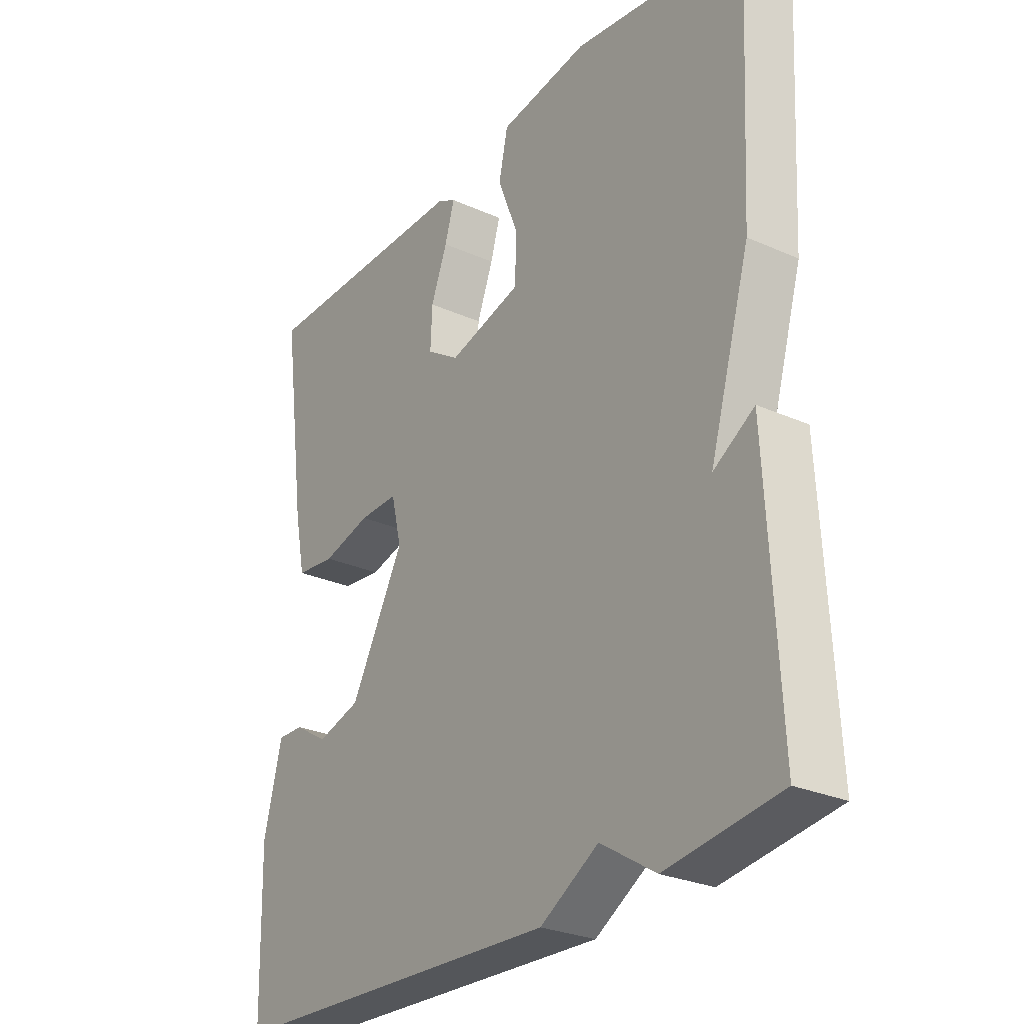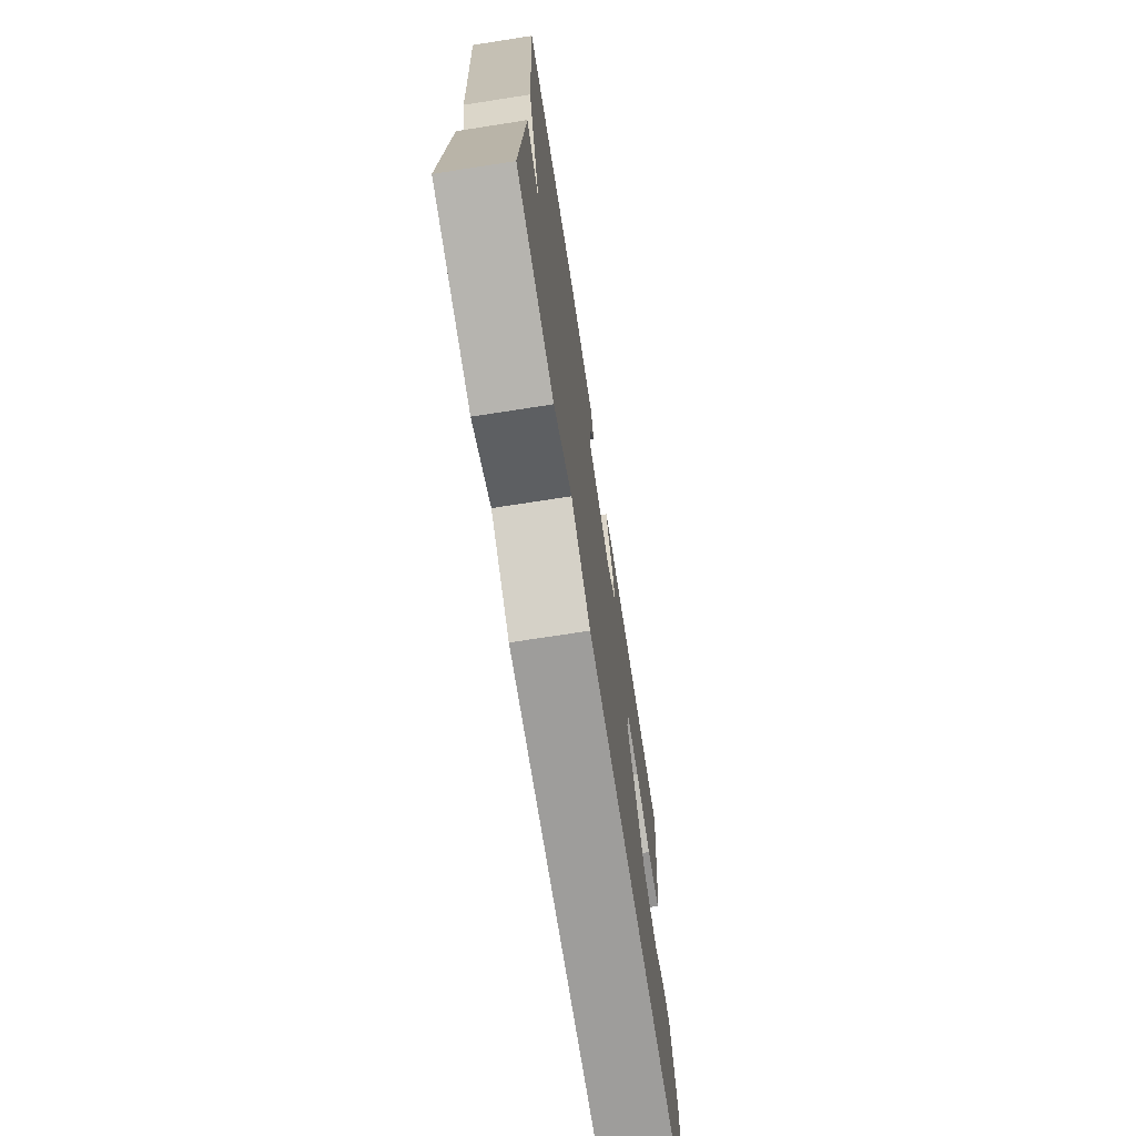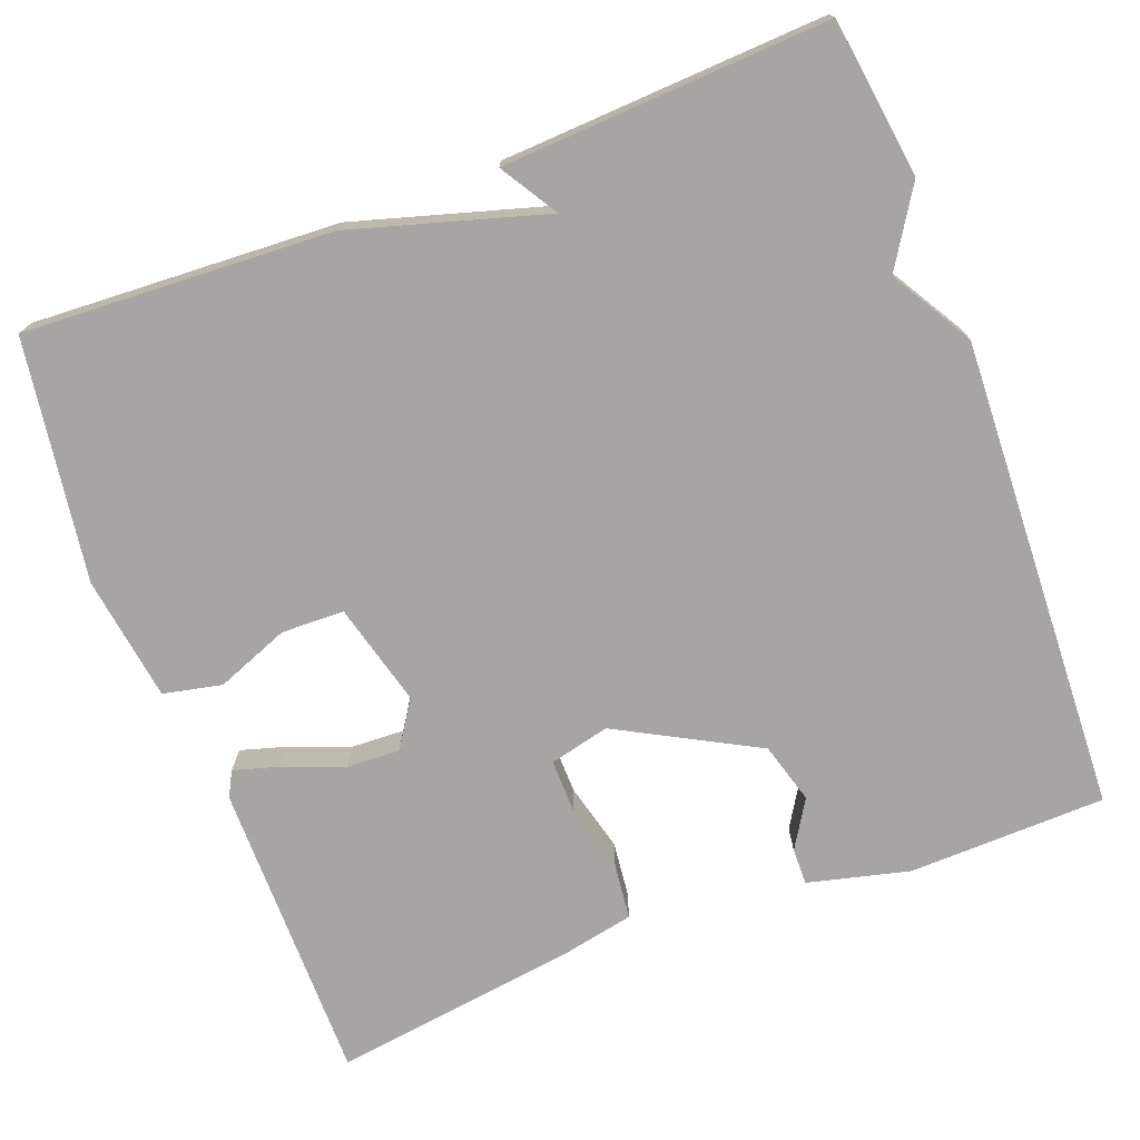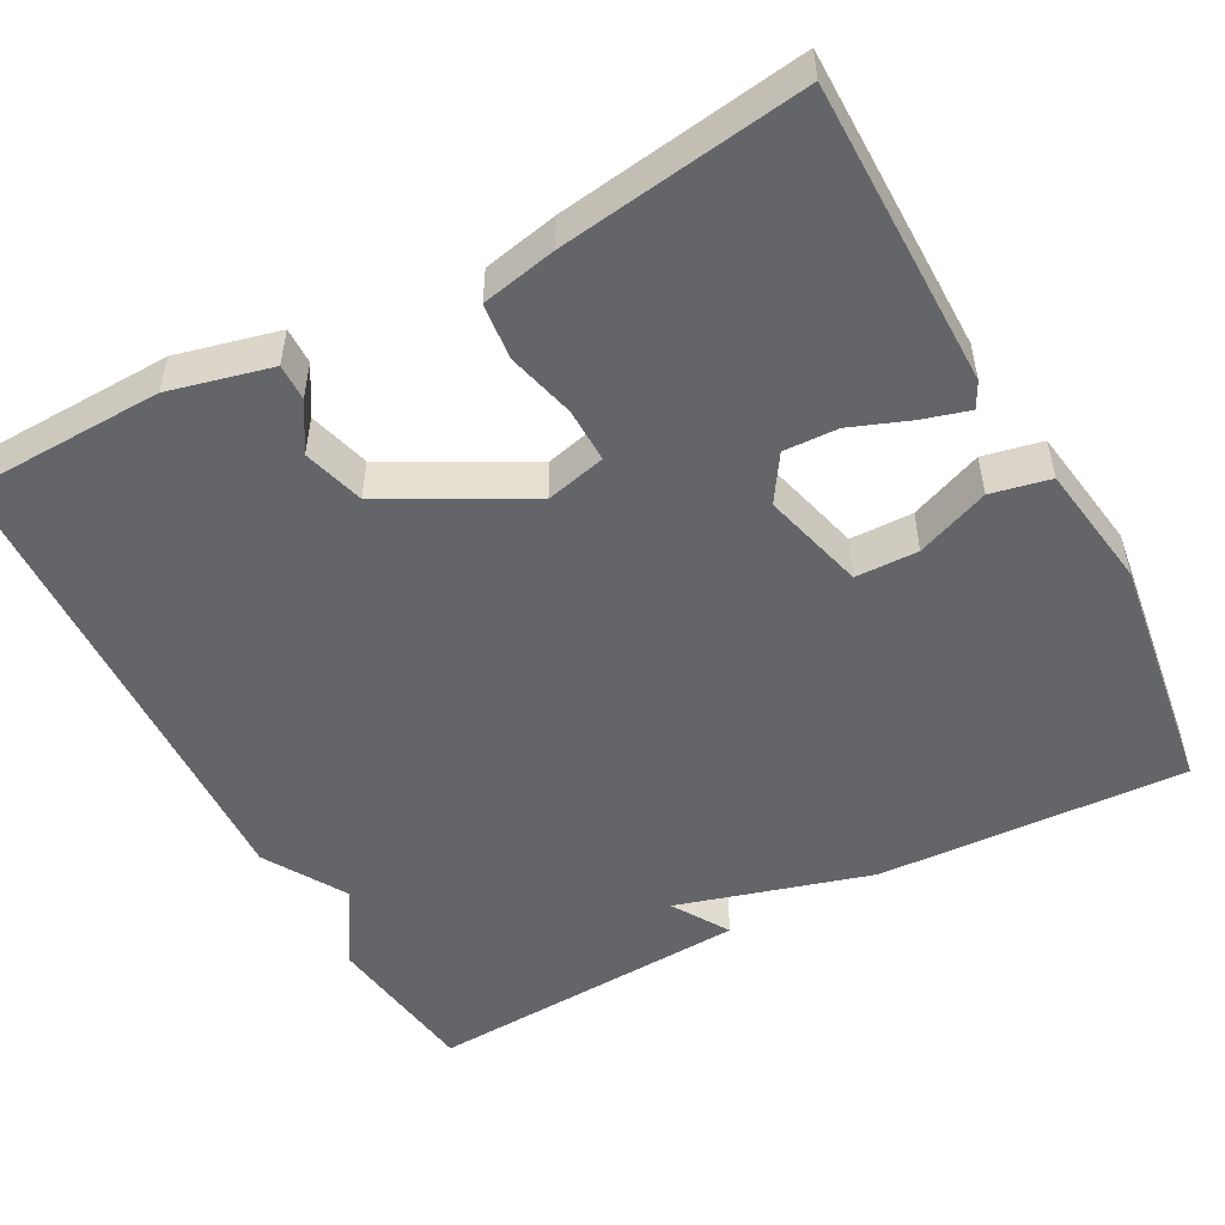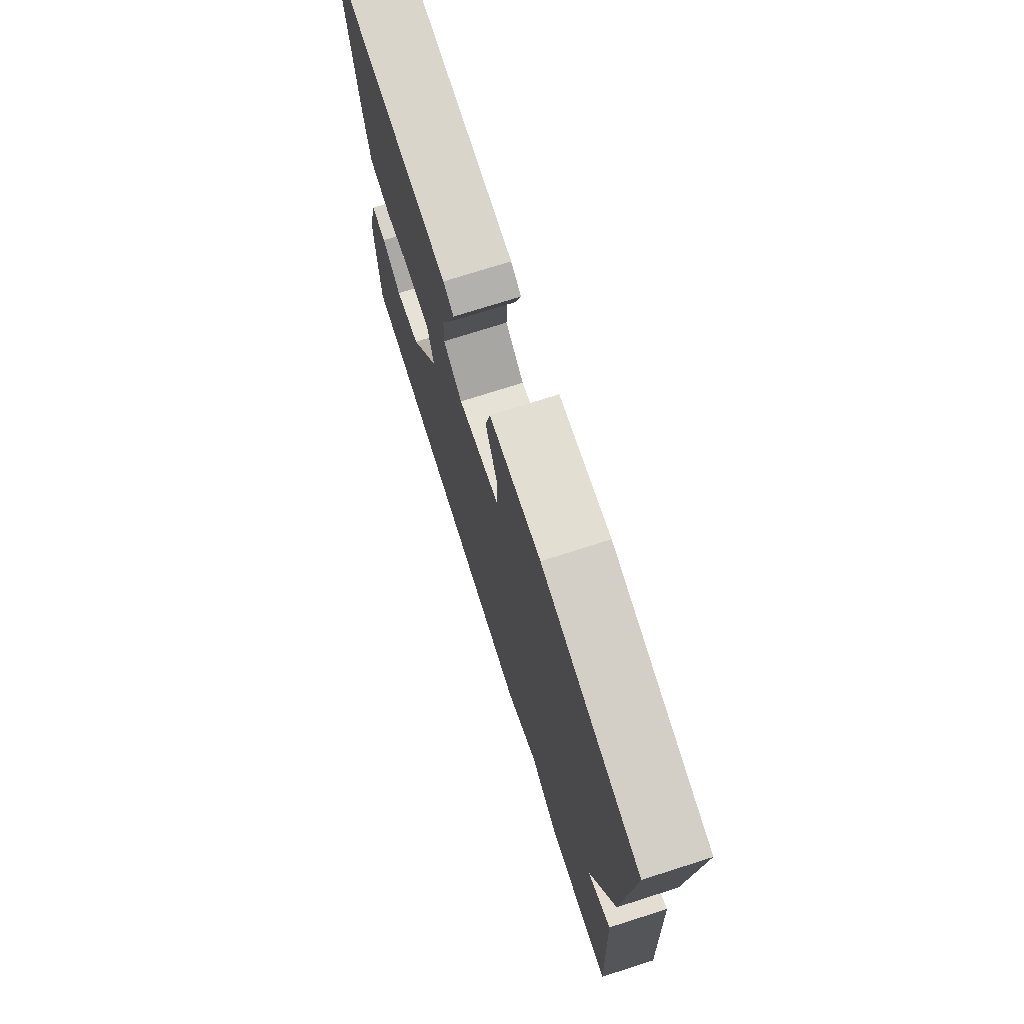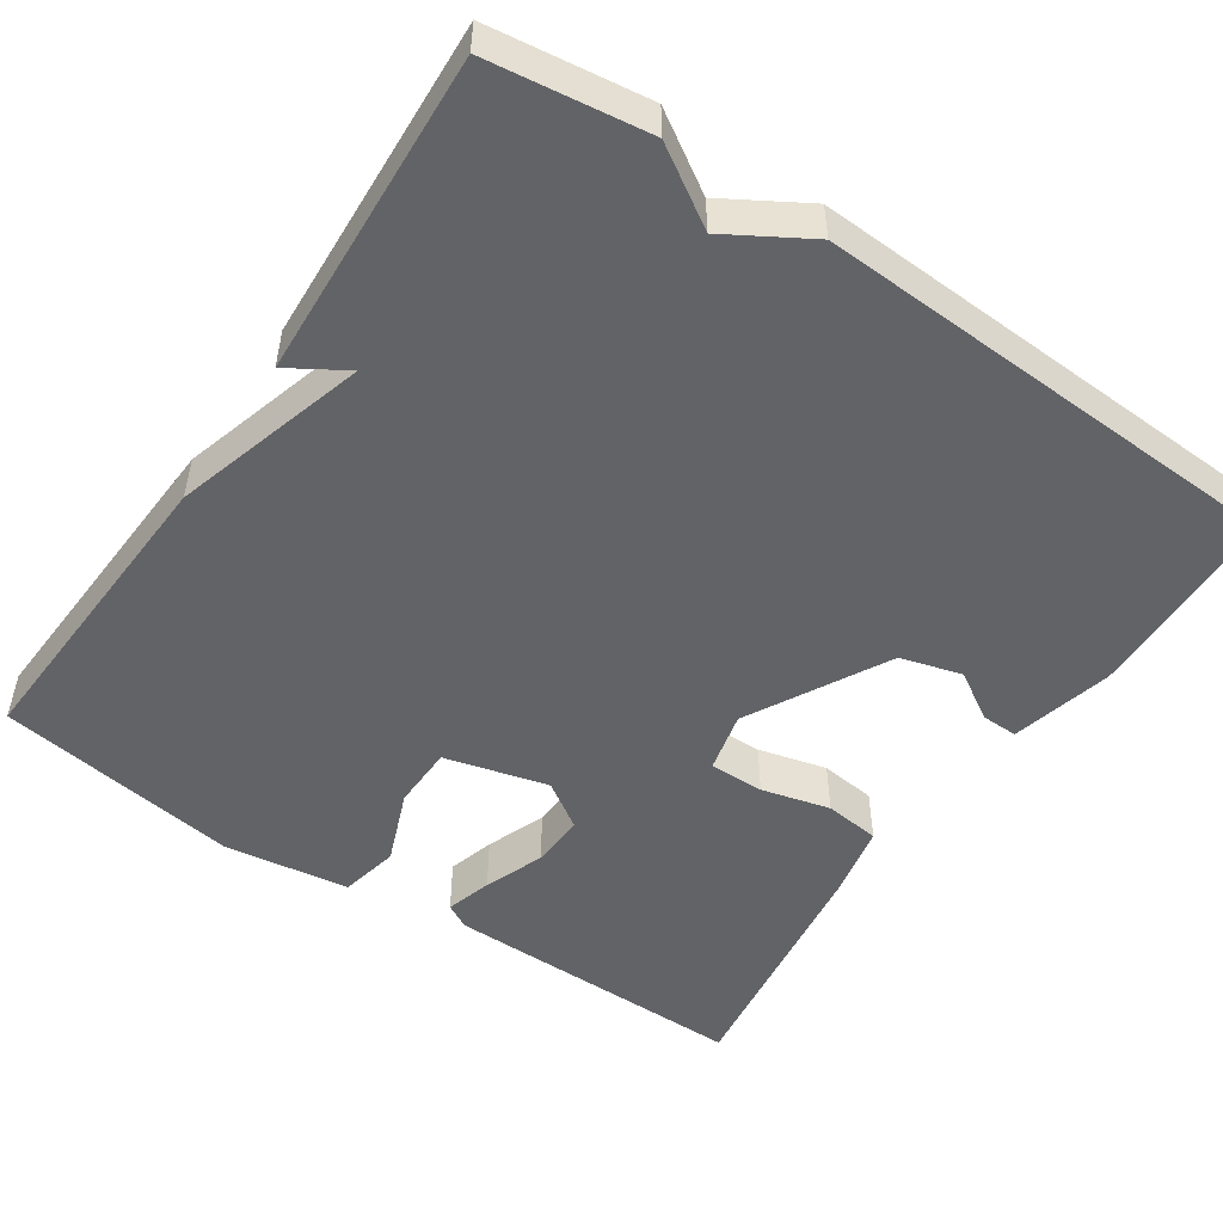
<metadata>
{"format":"obj","ext":"obj","renderer":"f3d","projection":"perspective","resolution":1024,"background":"white","views":[{"elev":-27.6,"azim":55.7,"up":"+Z"},{"elev":-73.1,"azim":98.8,"up":"+Z"},{"elev":-73.9,"azim":110.9,"up":"+Y"},{"elev":-51.5,"azim":-61.5,"up":"+Y"},{"elev":74.2,"azim":72.4,"up":"+Z"},{"elev":-50.9,"azim":146.0,"up":"+Y"}]}
</metadata>
<code>
v -0.5 0.07 0.5
v -0.116 0.07 0.499
v -0.084 0.07 0.482
v -0.101 0.07 0.424
v -0.13 0.07 0.349
v -0.133 0.07 0.281
v -0.075 0.07 0.243
v 0.055 0.07 0.277
v 0.057 0.07 0.356
v 0.021 0.07 0.448
v 0.037 0.07 0.522
v 0.195 0.07 0.545
v 0.5 0.07 0.5
v 0.479 0.07 0.111
v 0.407 0.07 -0.133
v 0.479 0.07 -0.089
v 0.5 0.07 -0.5
v 0.3 0.07 -0.527
v 0.203 0.07 -0.466
v 0.1 0.07 -0.527
v -0.5 0.07 -0.5
v -0.506 0.07 -0.251
v -0.474 0.07 -0.123
v -0.428 0.07 -0.124
v -0.368 0.07 -0.161
v -0.291 0.07 -0.139
v -0.196 0.07 0.036
v -0.214 0.07 0.112
v -0.283 0.07 0.111
v -0.369 0.07 0.089
v -0.439 0.07 0.097
v -0.458 0.07 0.191
v -0.5 0 0.5
v -0.116 0 0.499
v -0.084 0 0.482
v -0.101 0 0.424
v -0.13 0 0.349
v -0.133 0 0.281
v -0.075 0 0.243
v 0.055 0 0.277
v 0.057 0 0.356
v 0.021 0 0.448
v 0.037 0 0.522
v 0.195 0 0.545
v 0.5 0 0.5
v 0.479 0 0.111
v 0.407 0 -0.133
v 0.479 0 -0.089
v 0.5 0 -0.5
v 0.3 0 -0.527
v 0.203 0 -0.466
v 0.1 0 -0.527
v -0.5 0 -0.5
v -0.506 0 -0.251
v -0.474 0 -0.123
v -0.428 0 -0.124
v -0.368 0 -0.161
v -0.291 0 -0.139
v -0.196 0 0.036
v -0.214 0 0.112
v -0.283 0 0.111
v -0.369 0 0.089
v -0.439 0 0.097
v -0.458 0 0.191
f 3 4 5
f 2 3 5
f 1 2 5
f 32 1 5
f 31 32 5
f 30 31 5
f 29 30 5
f 28 29 5 6
f 27 28 6 7
f 26 27 7 8
f 23 24 25
f 22 23 25
f 21 22 25
f 20 21 25
f 19 20 25 26
f 17 18 19
f 16 17 19
f 15 16 19
f 15 19 26 8
f 13 14 15
f 12 13 15
f 11 12 15
f 10 11 15
f 9 10 15
f 8 9 15
f 37 36 35
f 37 35 34
f 37 34 33
f 37 33 64
f 37 64 63
f 37 63 62
f 37 62 61
f 38 37 61 60
f 39 38 60 59
f 40 39 59 58
f 57 56 55
f 57 55 54
f 57 54 53
f 57 53 52
f 58 57 52 51
f 51 50 49
f 51 49 48
f 51 48 47
f 40 58 51 47
f 47 46 45
f 47 45 44
f 47 44 43
f 47 43 42
f 47 42 41
f 47 41 40
f 1 33 34 2
f 2 34 35 3
f 3 35 36 4
f 4 36 37 5
f 5 37 38 6
f 6 38 39 7
f 7 39 40 8
f 8 40 41 9
f 9 41 42 10
f 10 42 43 11
f 11 43 44 12
f 12 44 45 13
f 13 45 46 14
f 14 46 47 15
f 15 47 48 16
f 16 48 49 17
f 17 49 50 18
f 18 50 51 19
f 19 51 52 20
f 20 52 53 21
f 21 53 54 22
f 22 54 55 23
f 23 55 56 24
f 24 56 57 25
f 25 57 58 26
f 26 58 59 27
f 27 59 60 28
f 28 60 61 29
f 29 61 62 30
f 30 62 63 31
f 31 63 64 32
f 32 64 33 1

</code>
